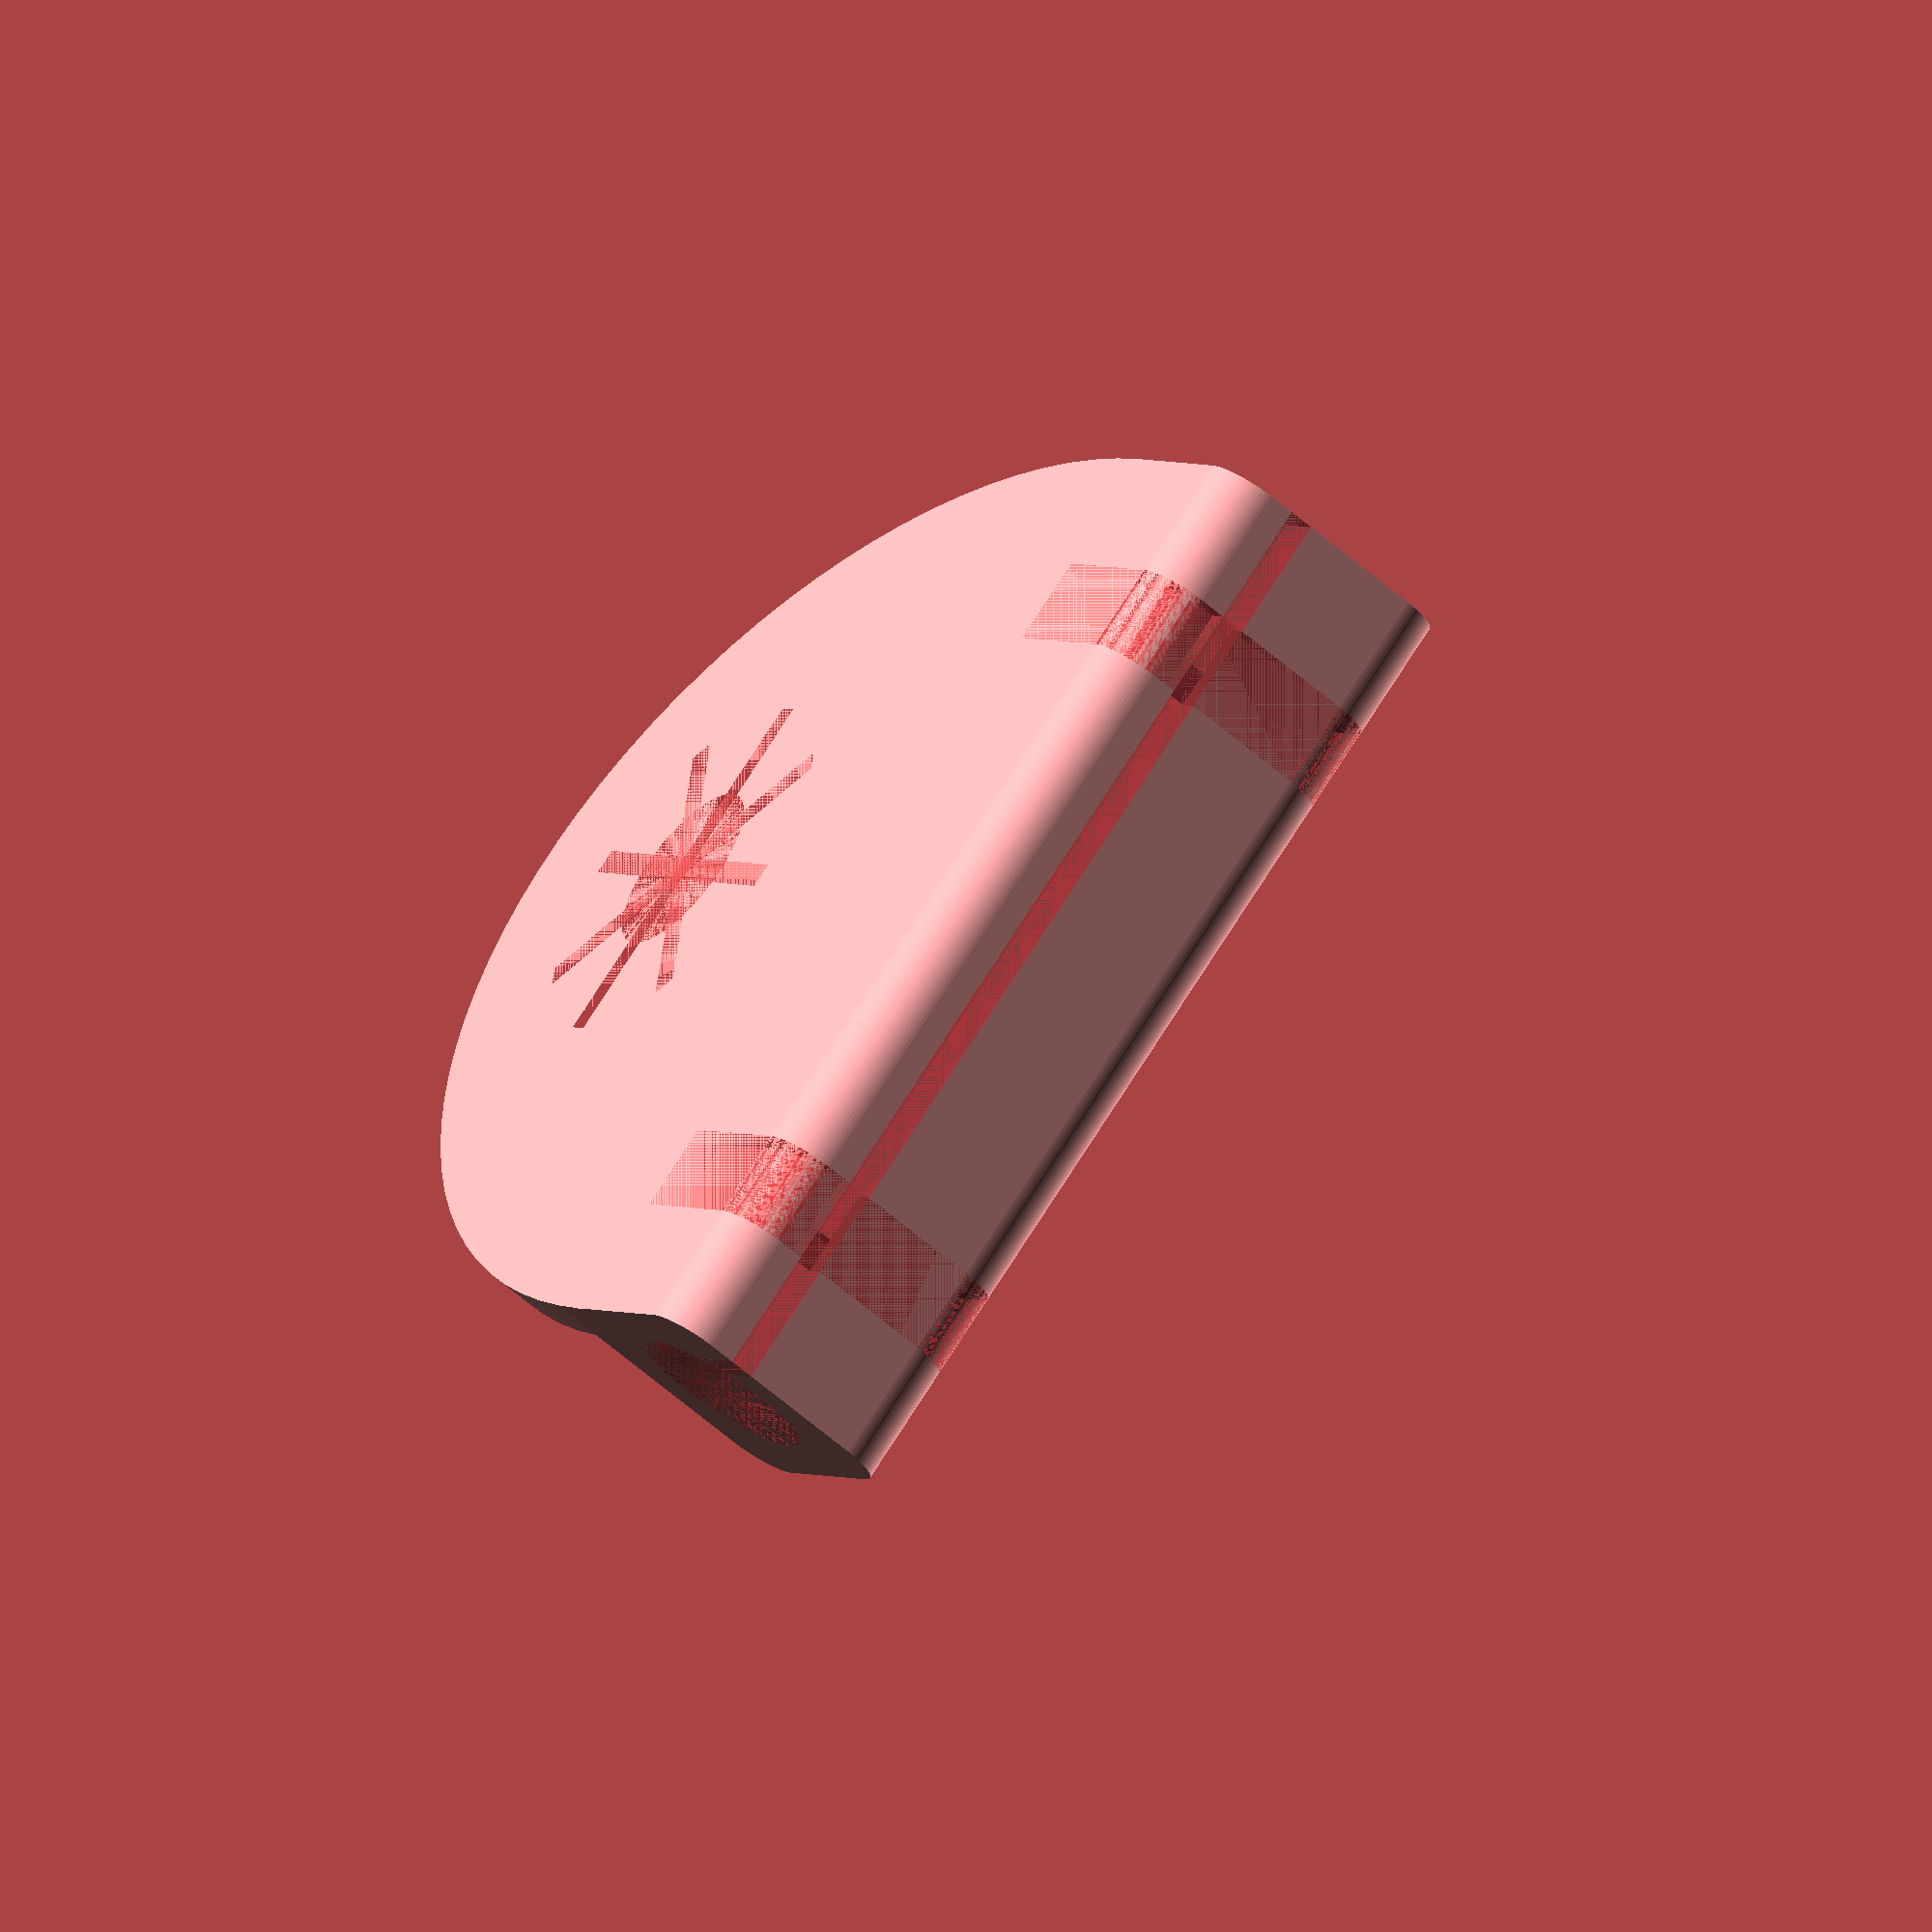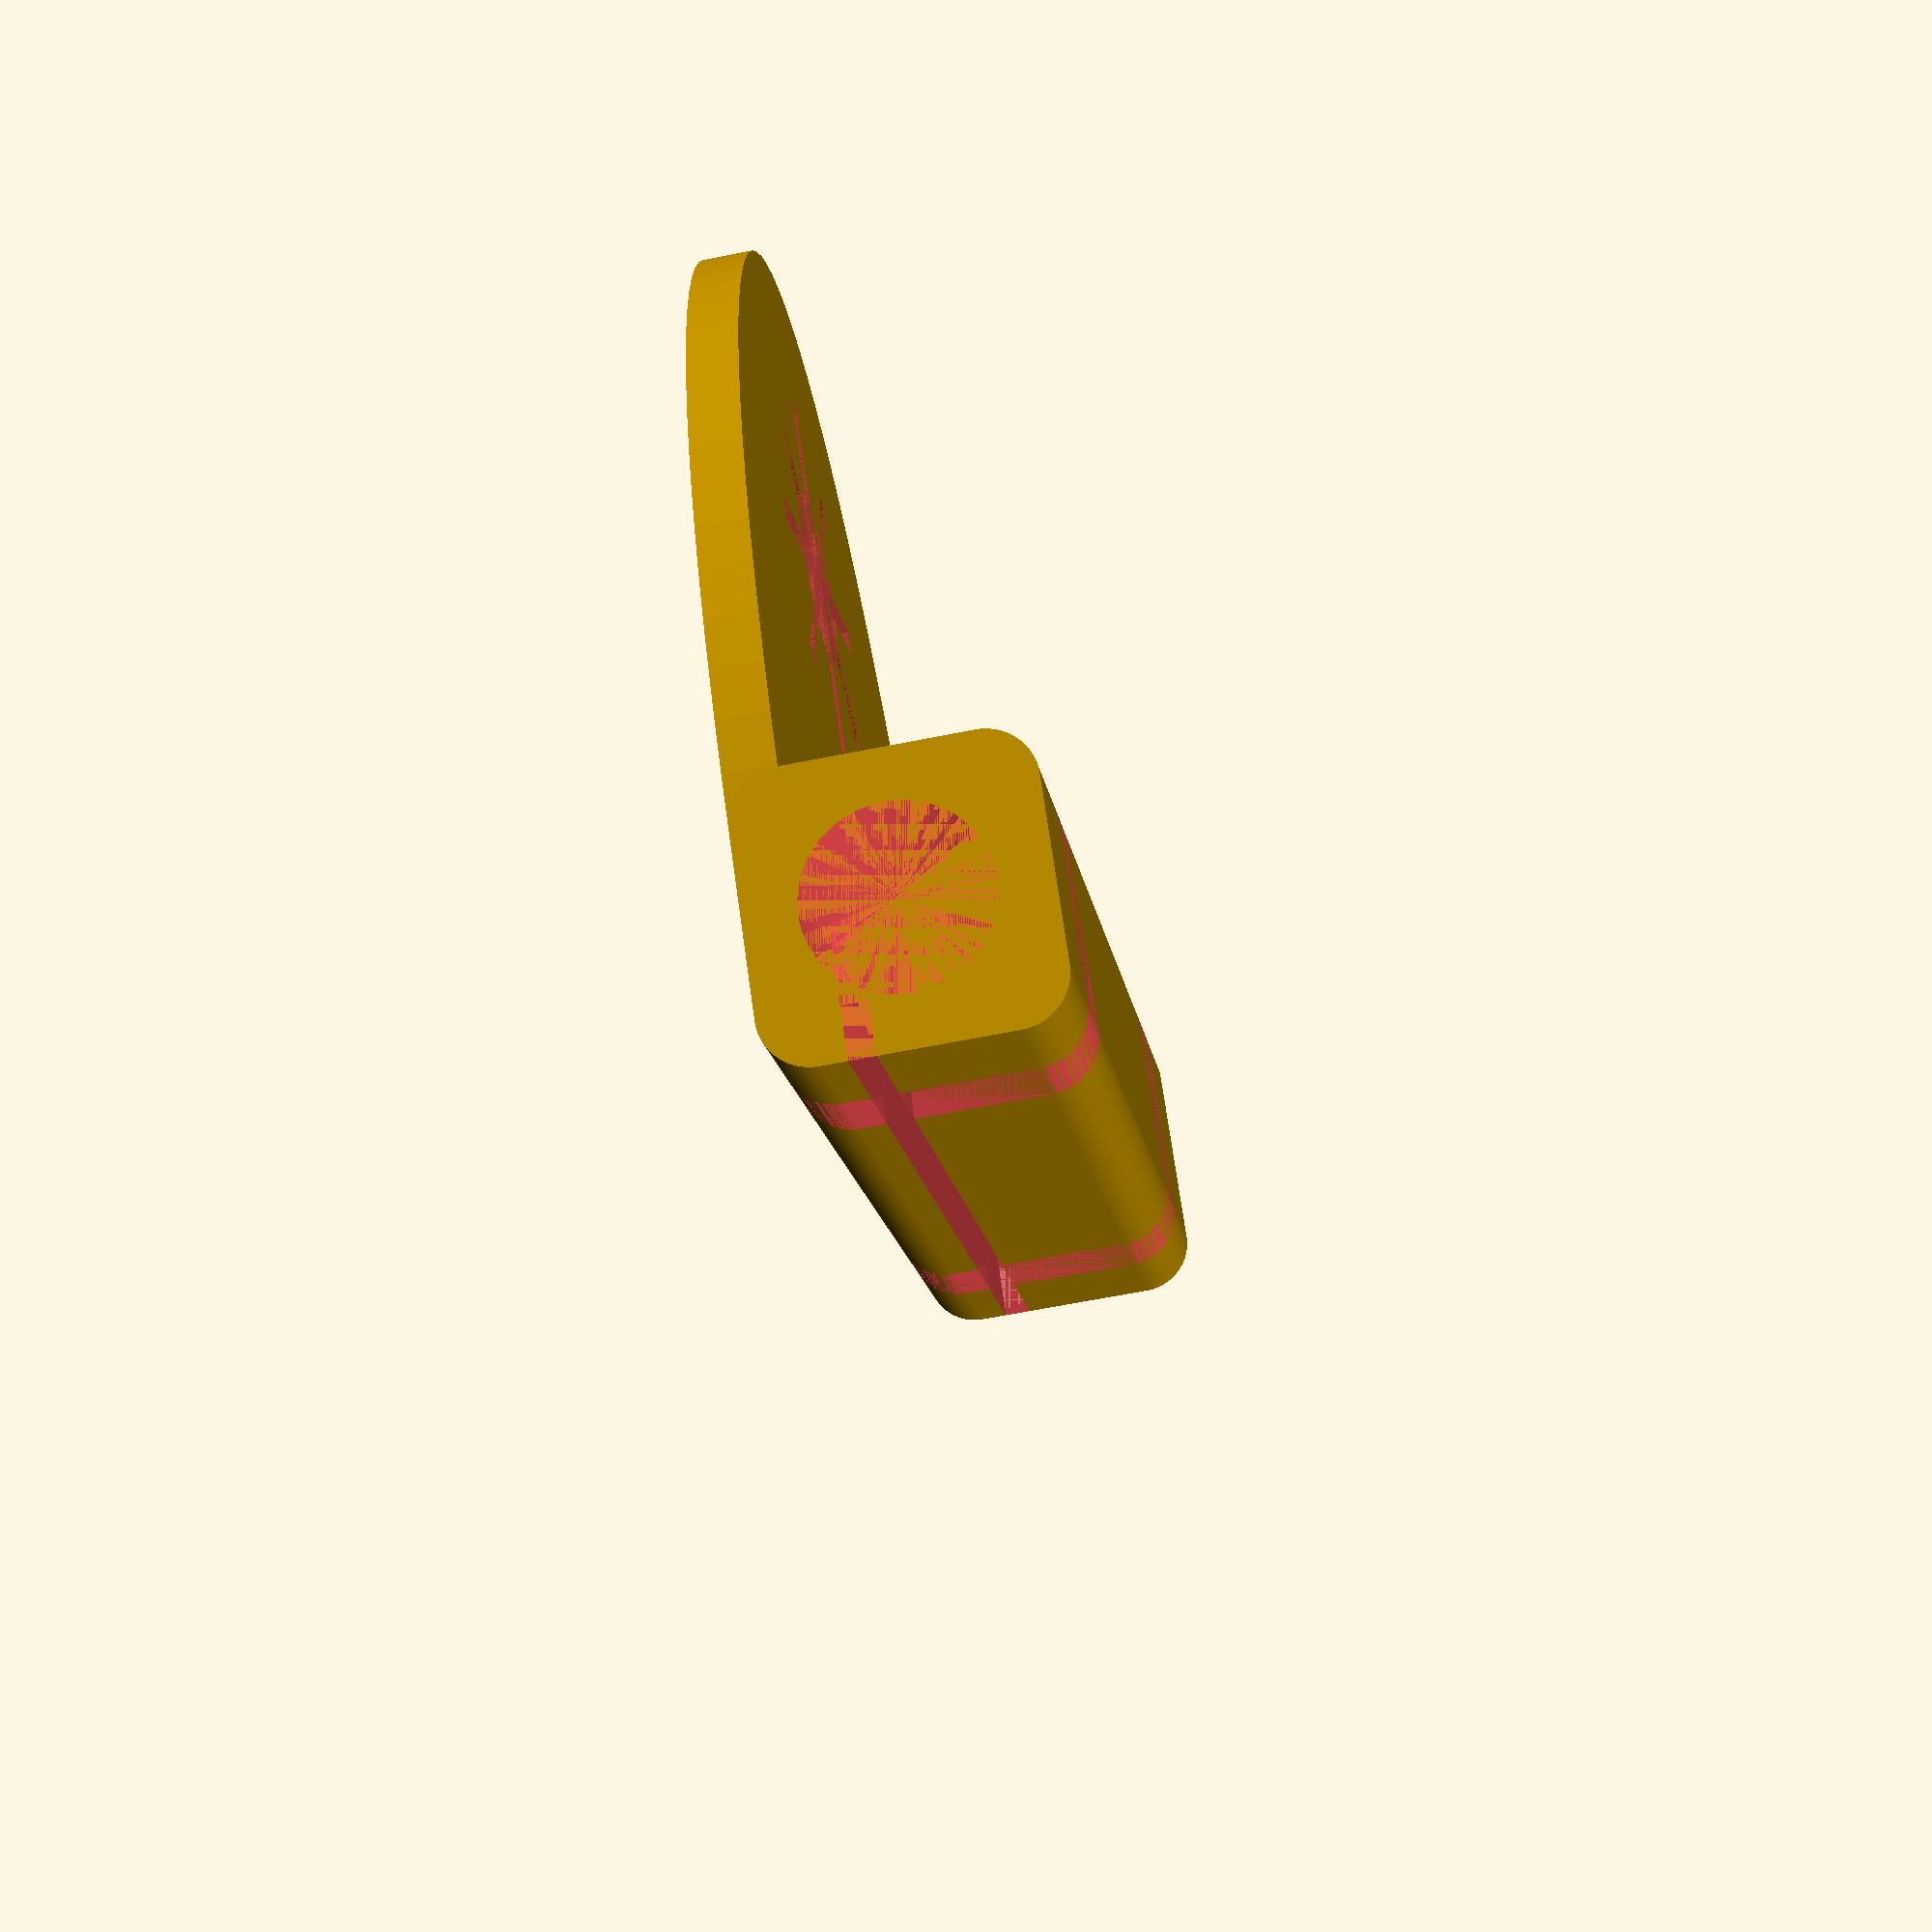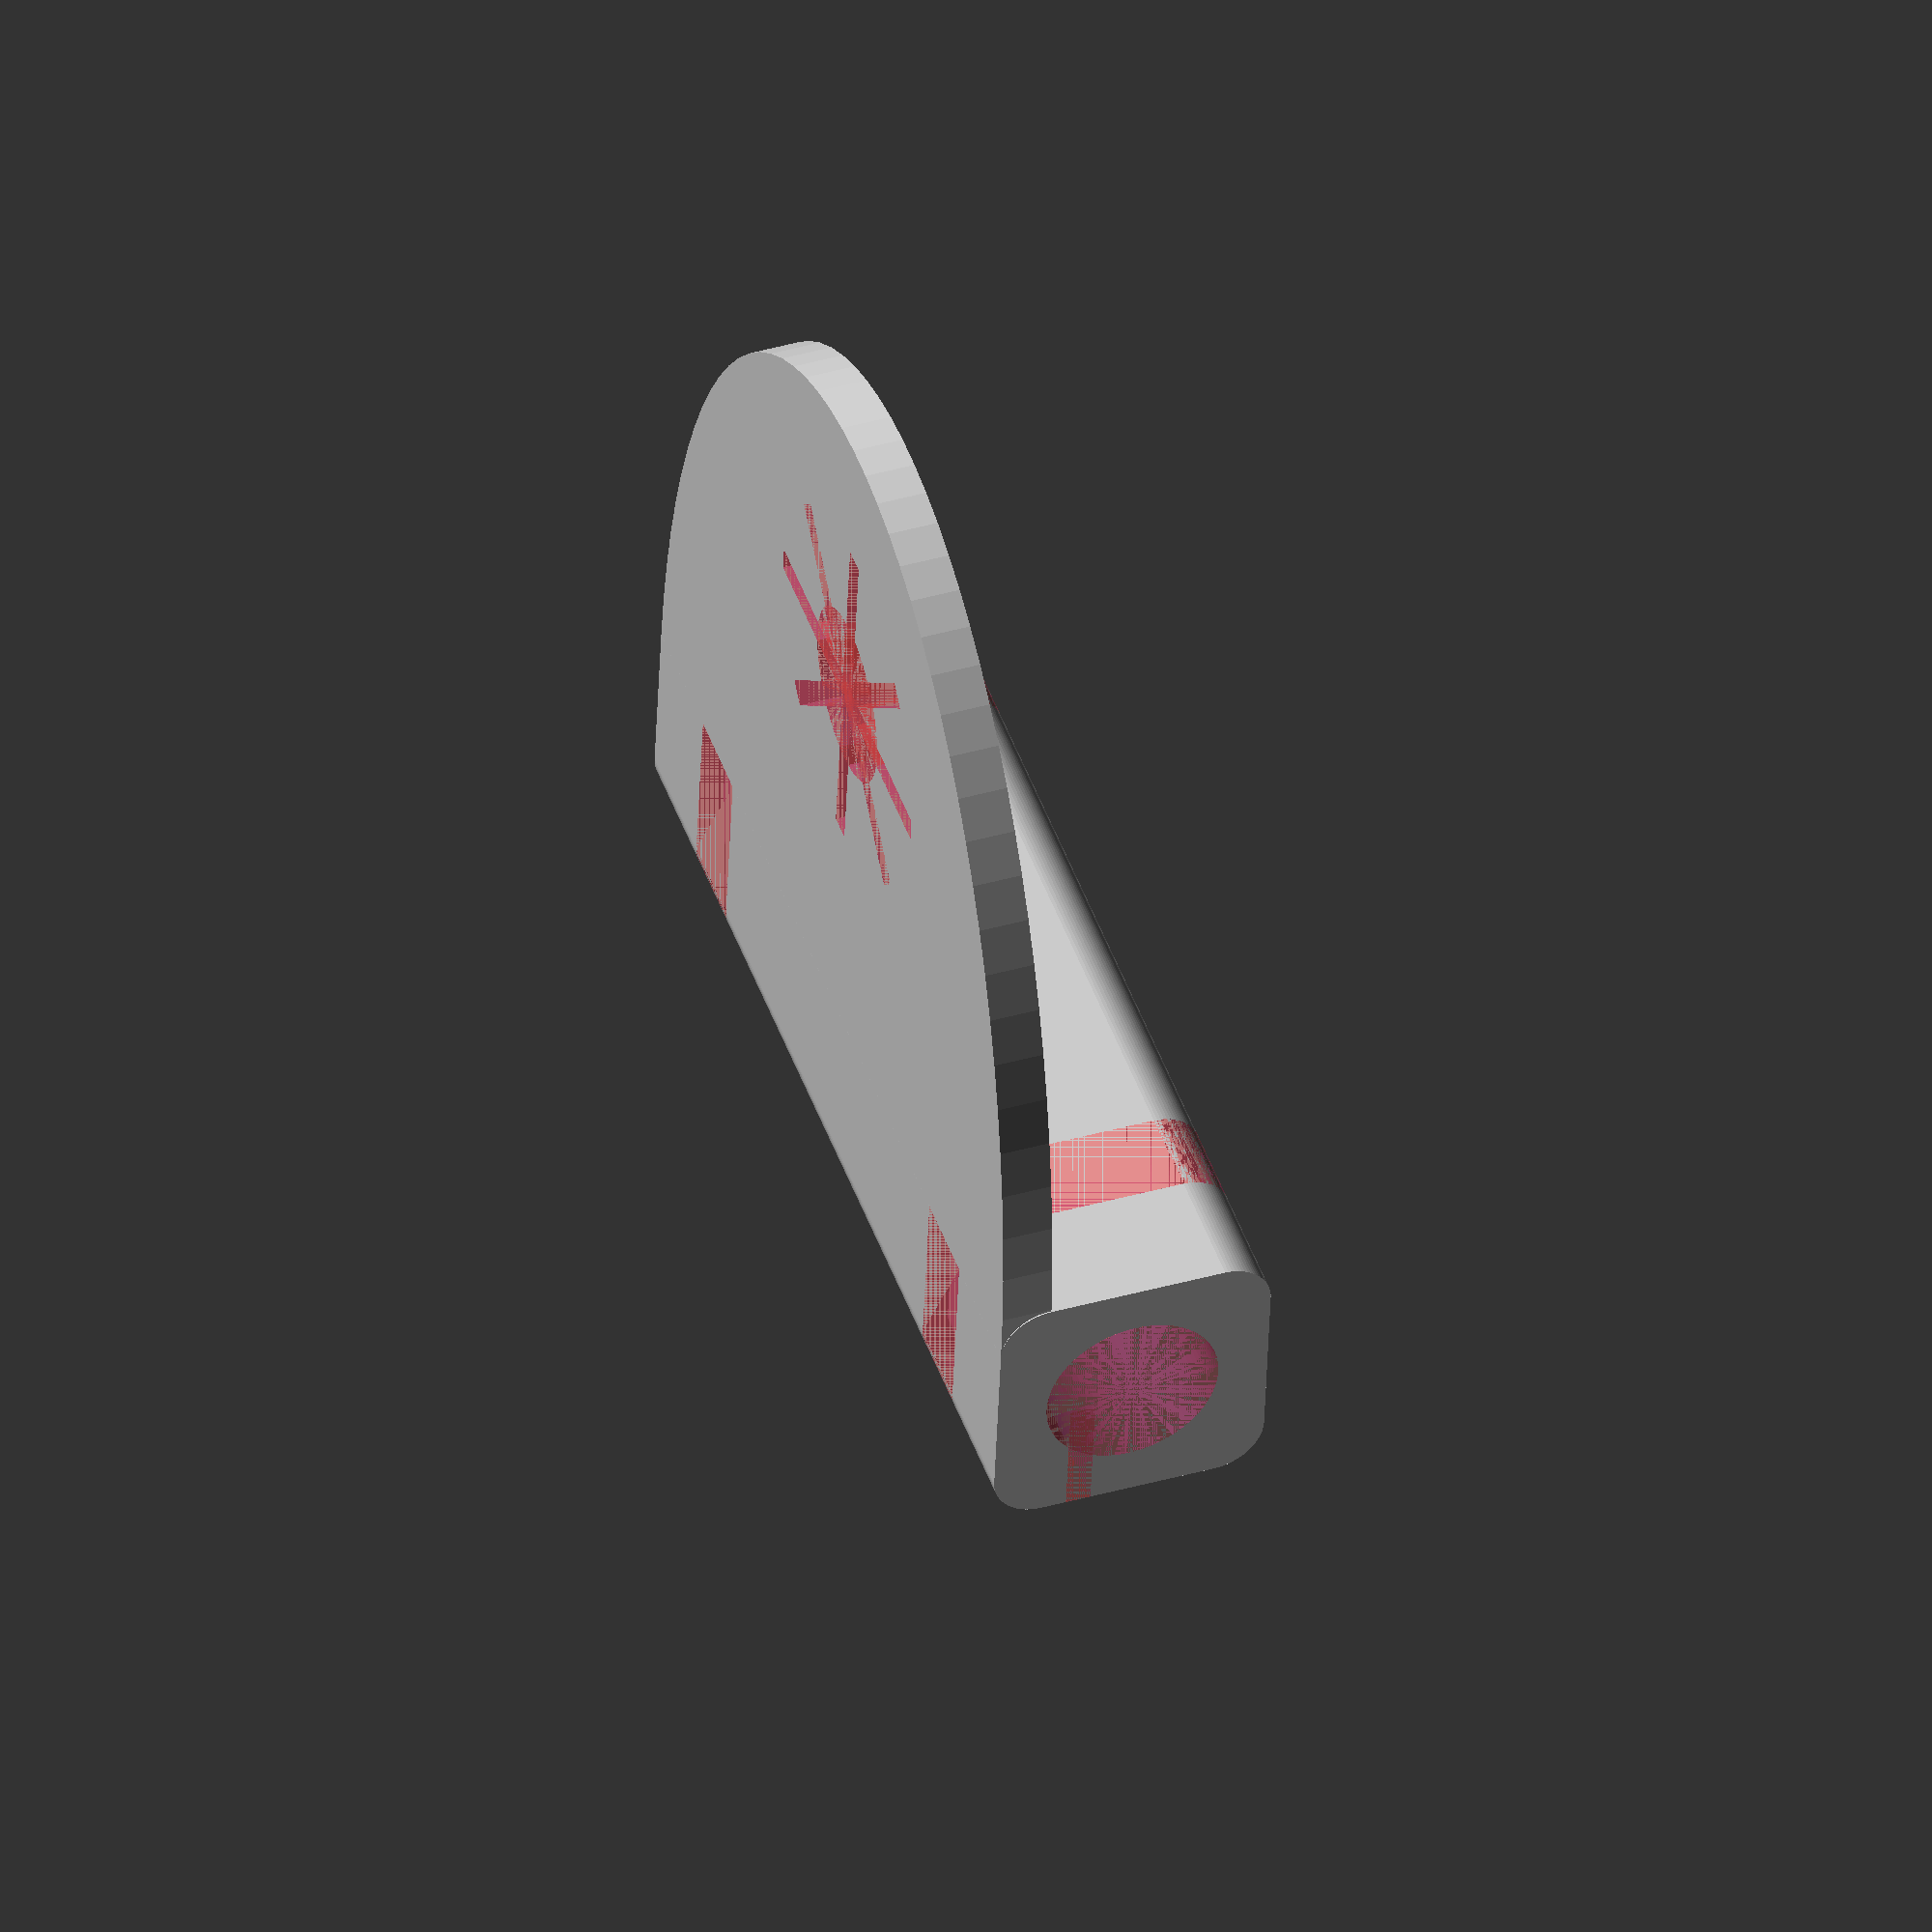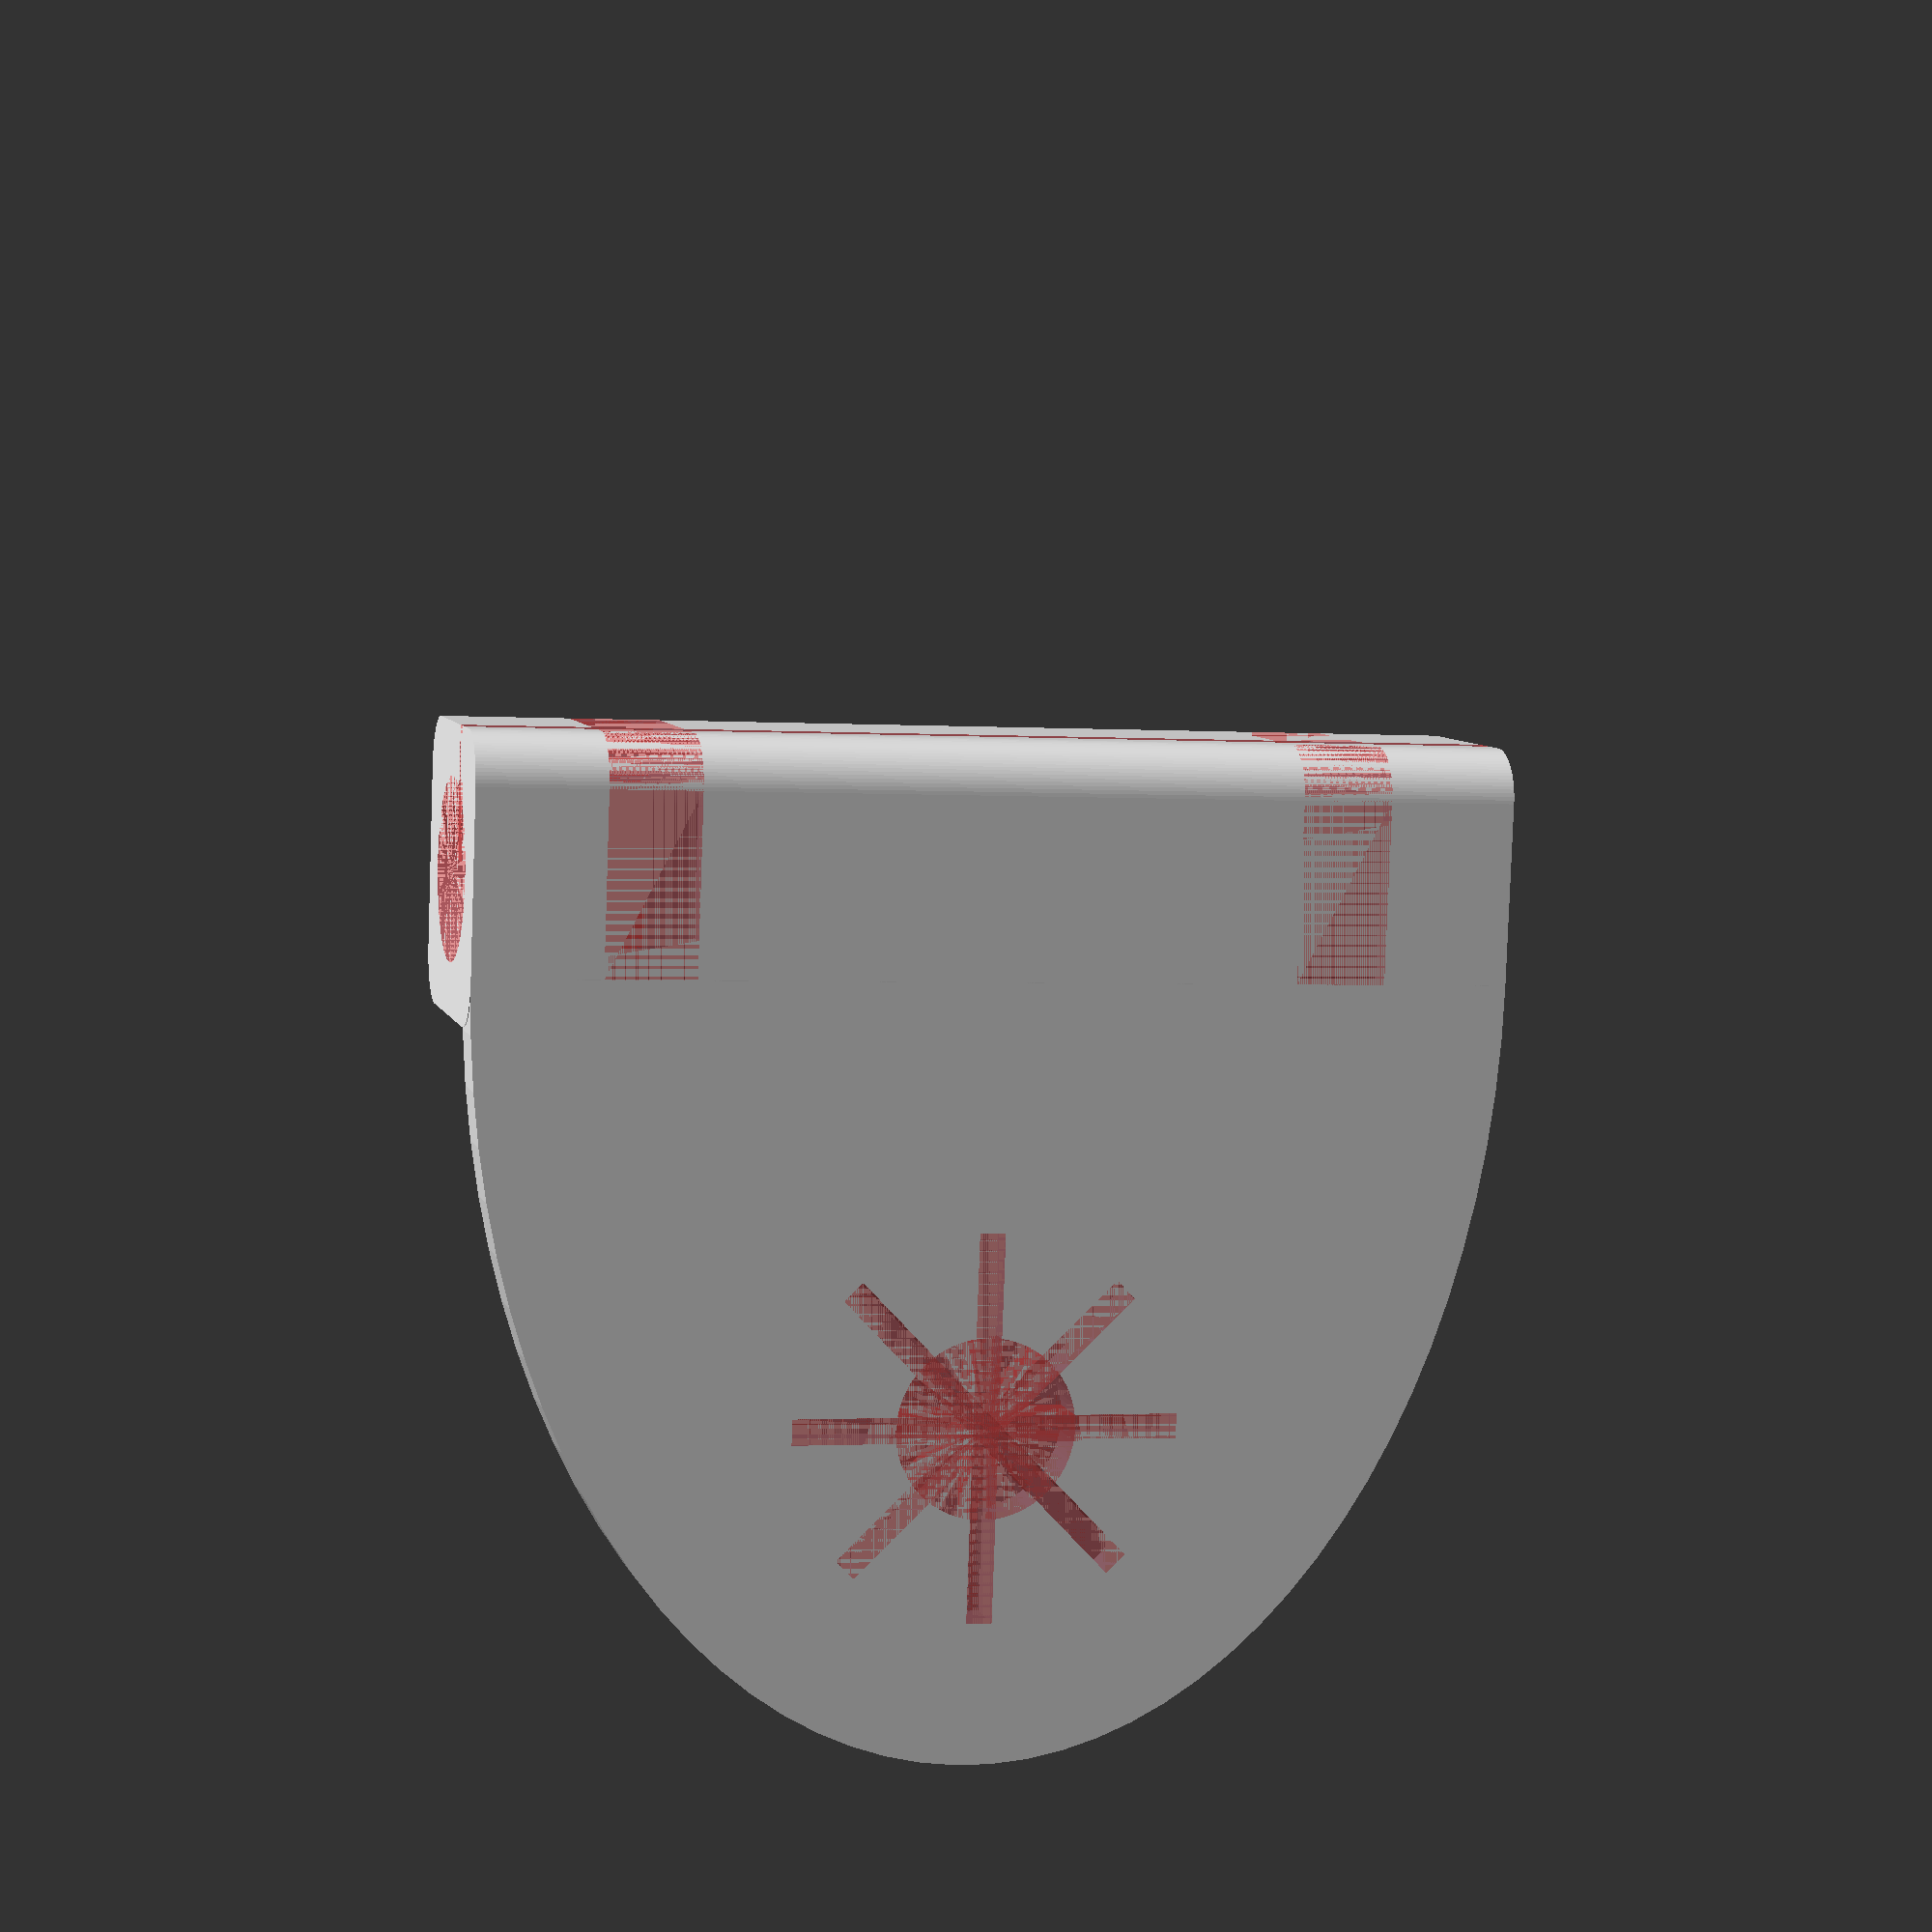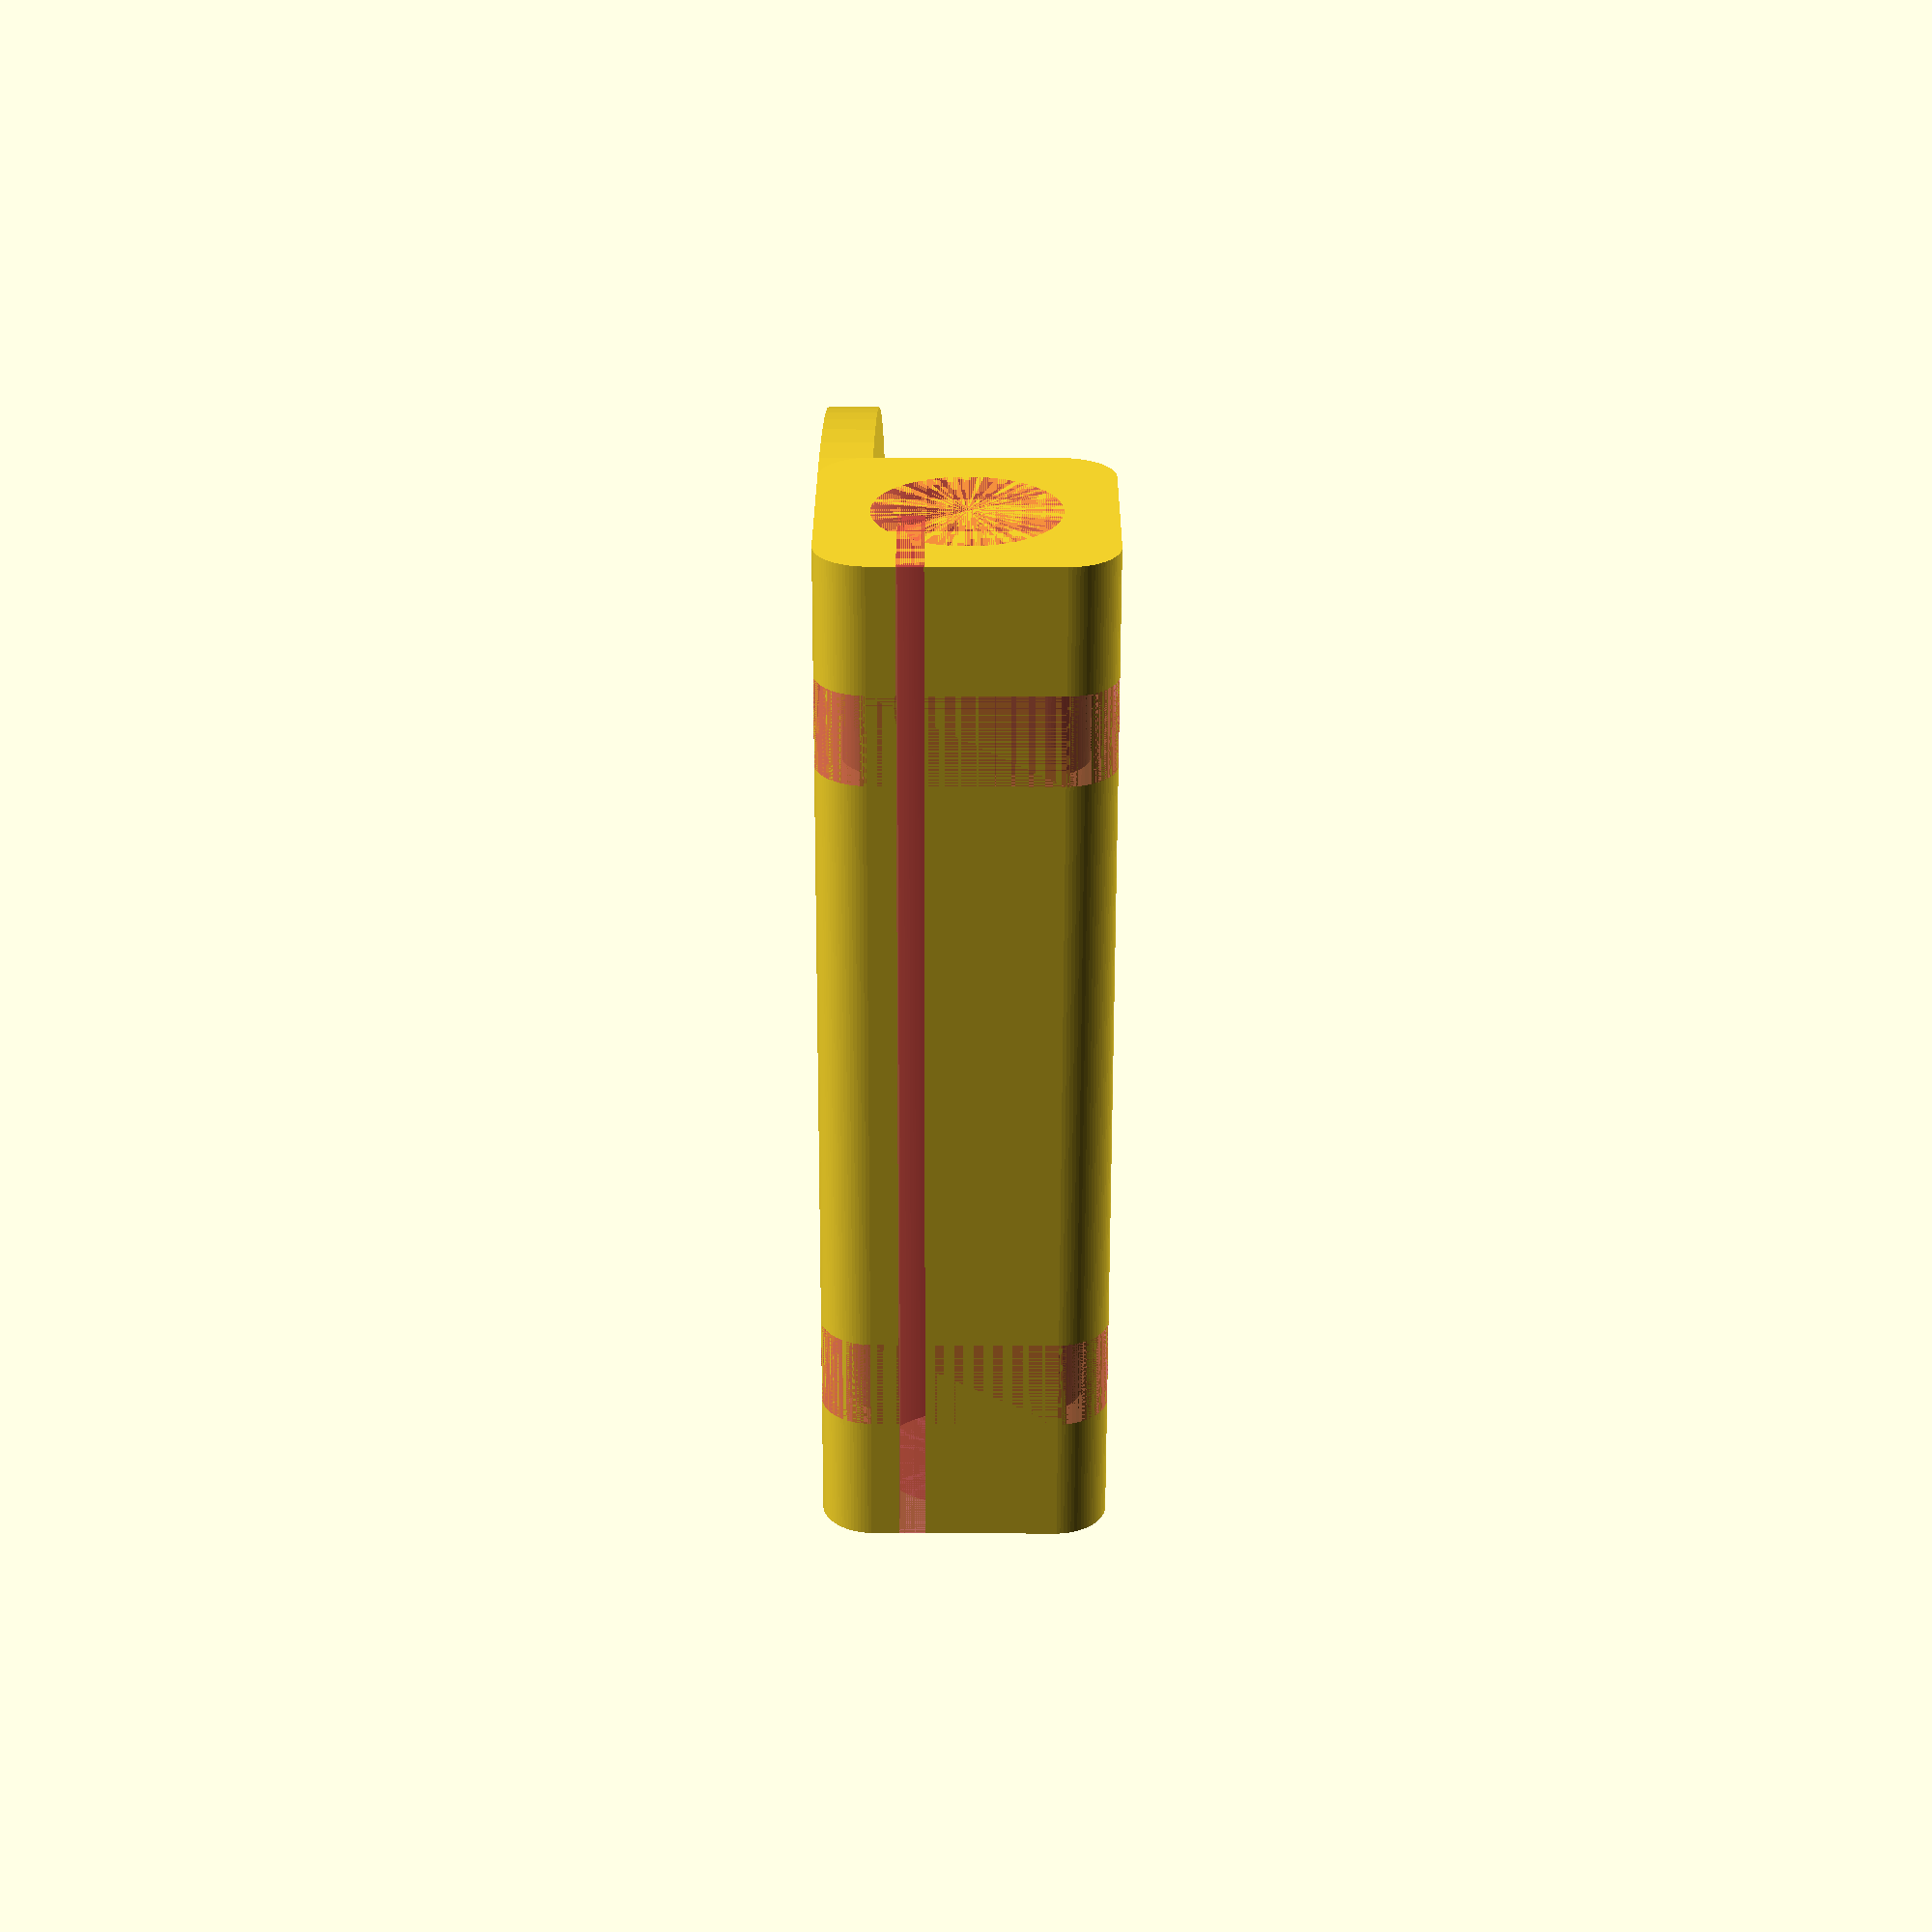
<openscad>
$fn = 90;

width = 40;
outterDiameter = 11;
planeThickness = 2;

minkowskiOffset = 2*planeThickness;

difference(){
	union(){
		plane();
		corridor();
	}
	#zipTie_corridors();
}


module plane(){
	translate([0, outterDiameter/2-minkowskiOffset/2, -outterDiameter/2+planeThickness/2]) difference(){
		basePlane();
		#hole();
	}
}


module basePlane(){
		intersection(){
			factor = 1.5;
			scale([1, factor, 1])
				cylinder(d=width, h=planeThickness, center=true);
			translate([0, factor*width/4, 0])
				cube([width, factor*width/2, planeThickness], center=true);
		}
}


module hole(){
	translate([0, 17, 0]){
		nrOfSlits = 4;
		for(n = [1:nrOfSlits]){
			rotate([0, 0, n*180/nrOfSlits])
				cube([15, 1, planeThickness], center=true);
		}
		cylinder(d=7, h=planeThickness, center=true);
	}
}


module corridor(){
	rotate([0, 90, 0]) difference(){
		union(){
			linear_extrude(width, center=true) {
				corridor_outter();
			}
		}
		
		#cylinder(d=7, h=width, center=true);
		translate([2, -3, 0])
			#cube([1, 5, width], center=true);
	}
}

module corridor_outter(){
	minkowski(){
		square(outterDiameter-minkowskiOffset, center=true);
		circle(d=minkowskiOffset);
	}
}

module zipTie_corridors(){
	xAbs = width/3;
	for(x = [-xAbs, xAbs]){
		translate([x, 0, 0]) rotate([0, 90, 0]) linear_extrude(3.5, center=true) difference(){
			corridor_outter();
			resize([outterDiameter-2,outterDiameter-2])
				corridor_outter();
		}
	}
}

</openscad>
<views>
elev=58.9 azim=36.7 roll=227.8 proj=o view=solid
elev=242.2 azim=135.1 roll=258.4 proj=p view=solid
elev=319.3 azim=353.6 roll=250.8 proj=o view=wireframe
elev=173.2 azim=357.9 roll=14.3 proj=p view=wireframe
elev=287.5 azim=136.3 roll=270.2 proj=p view=solid
</views>
